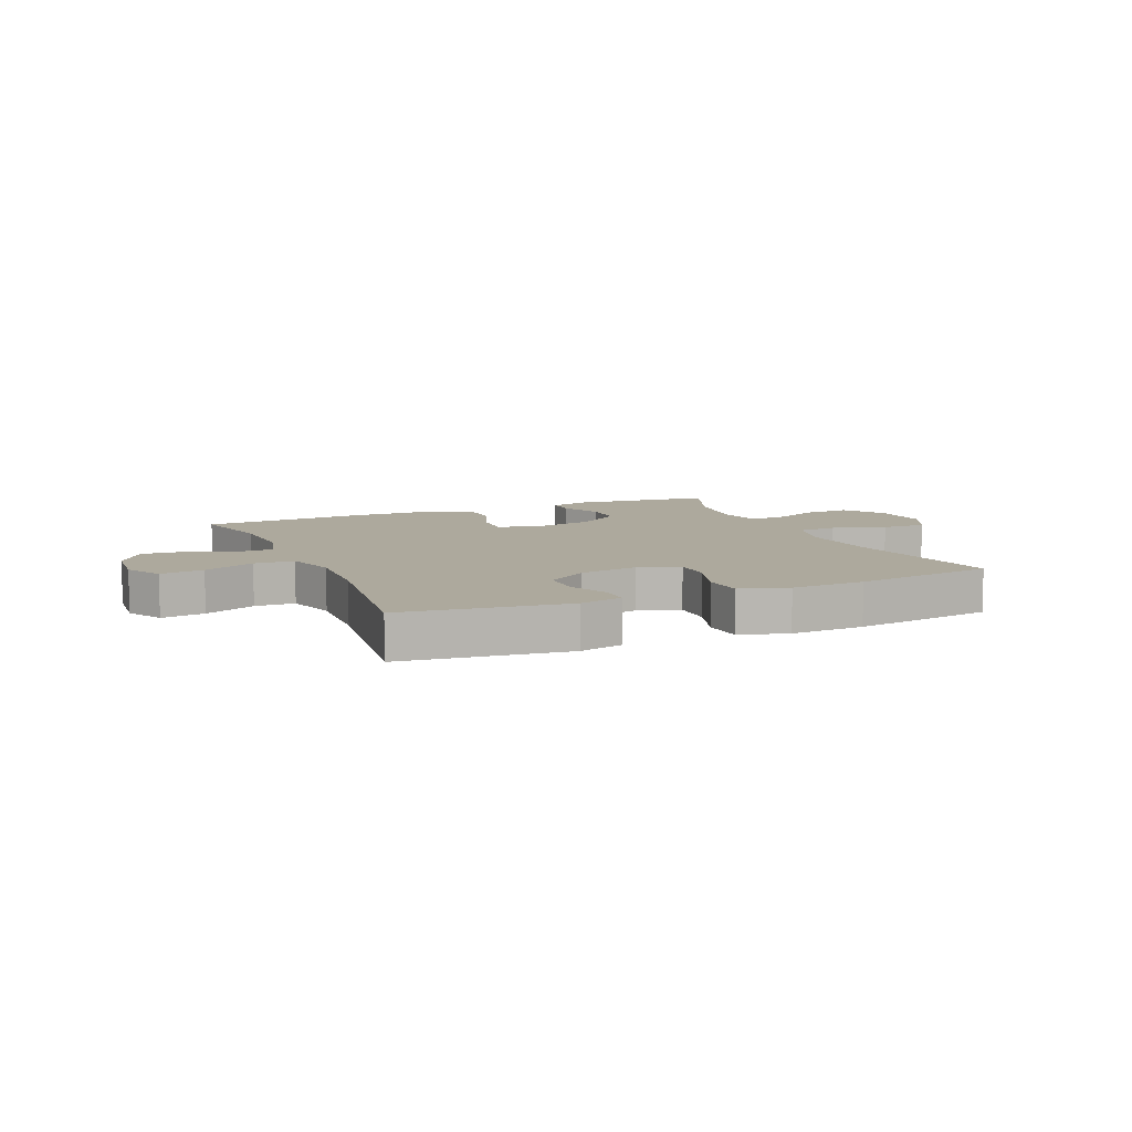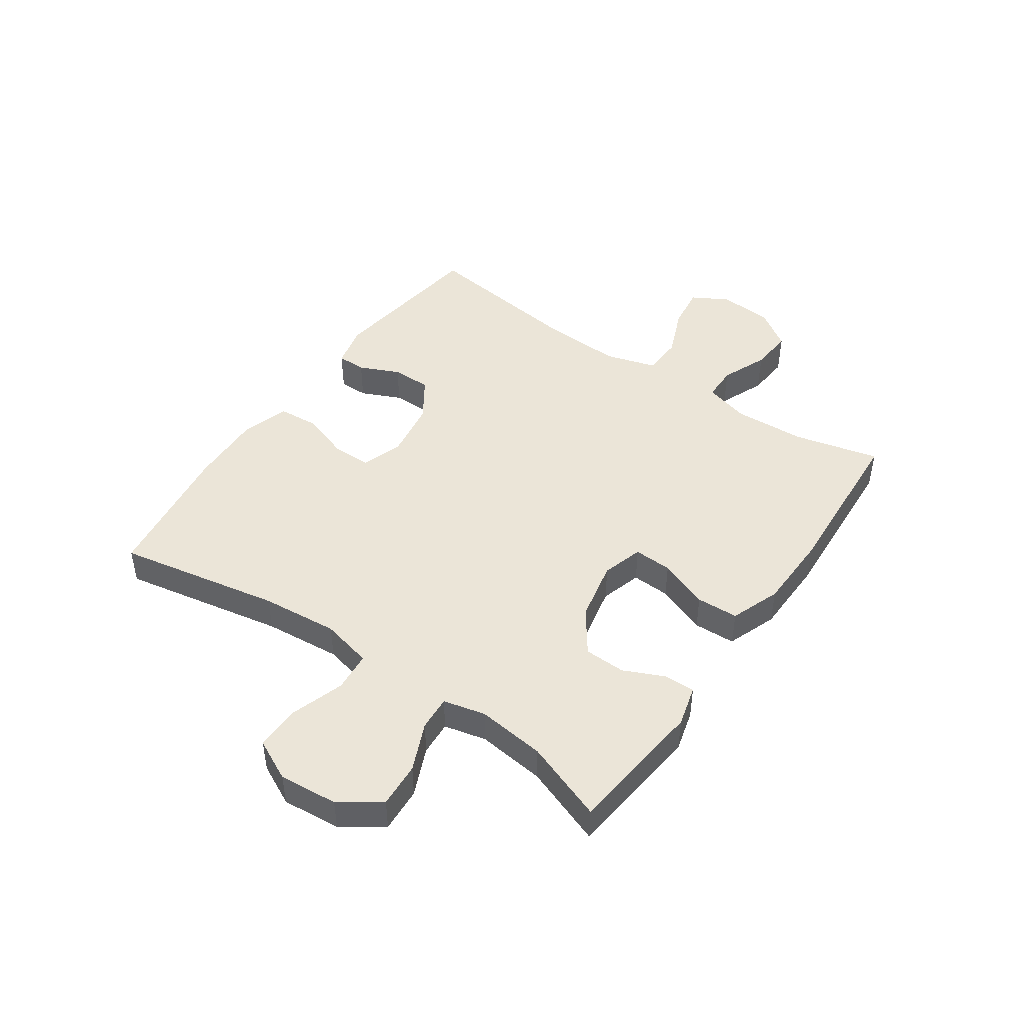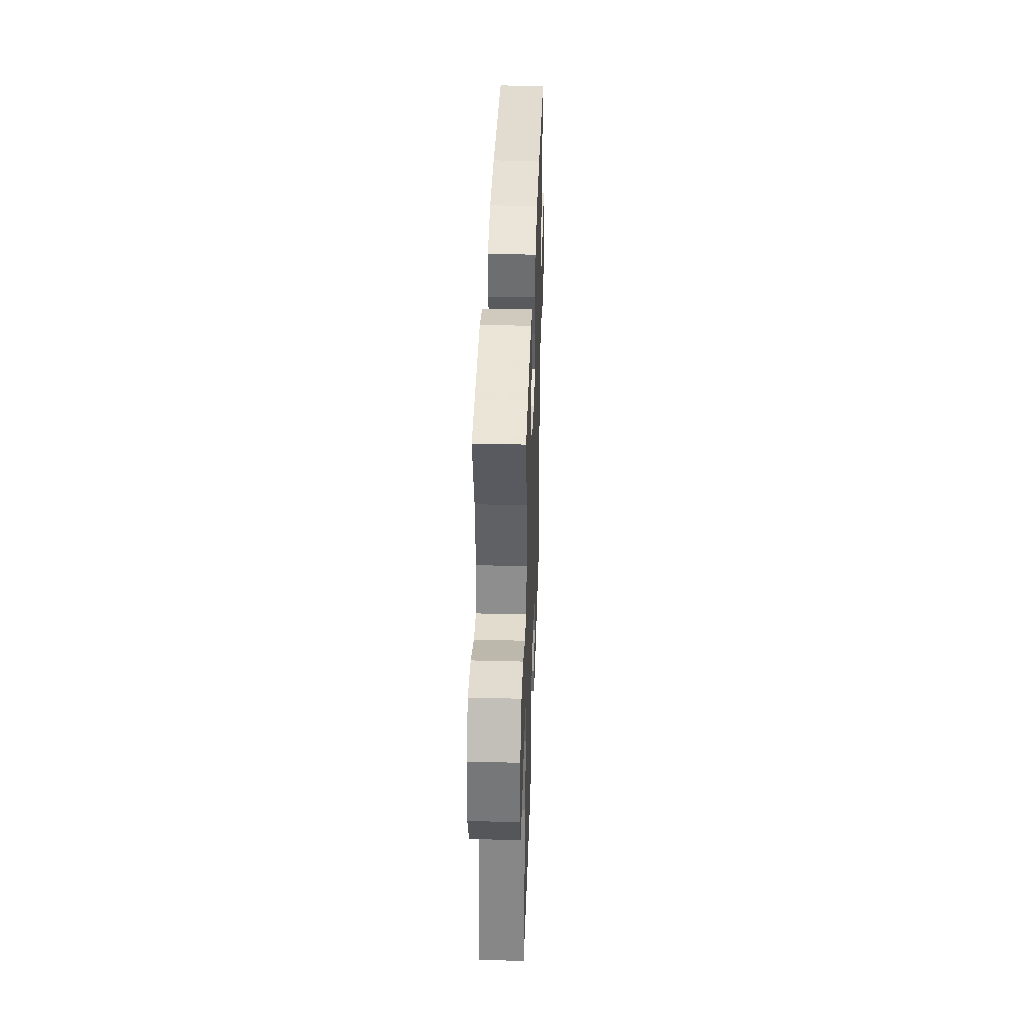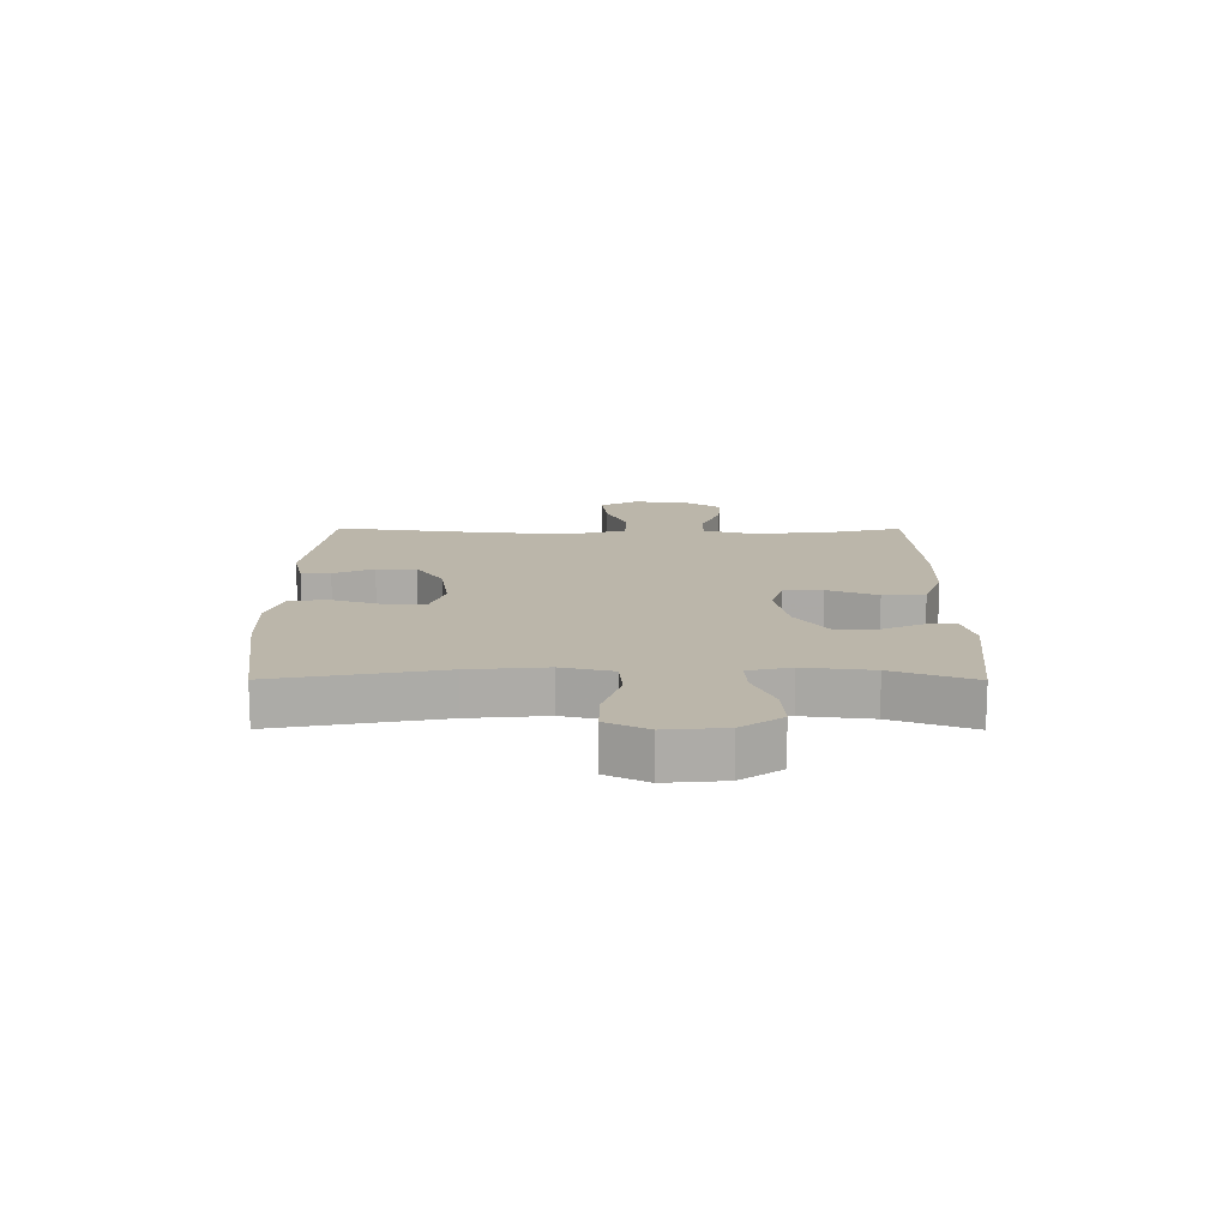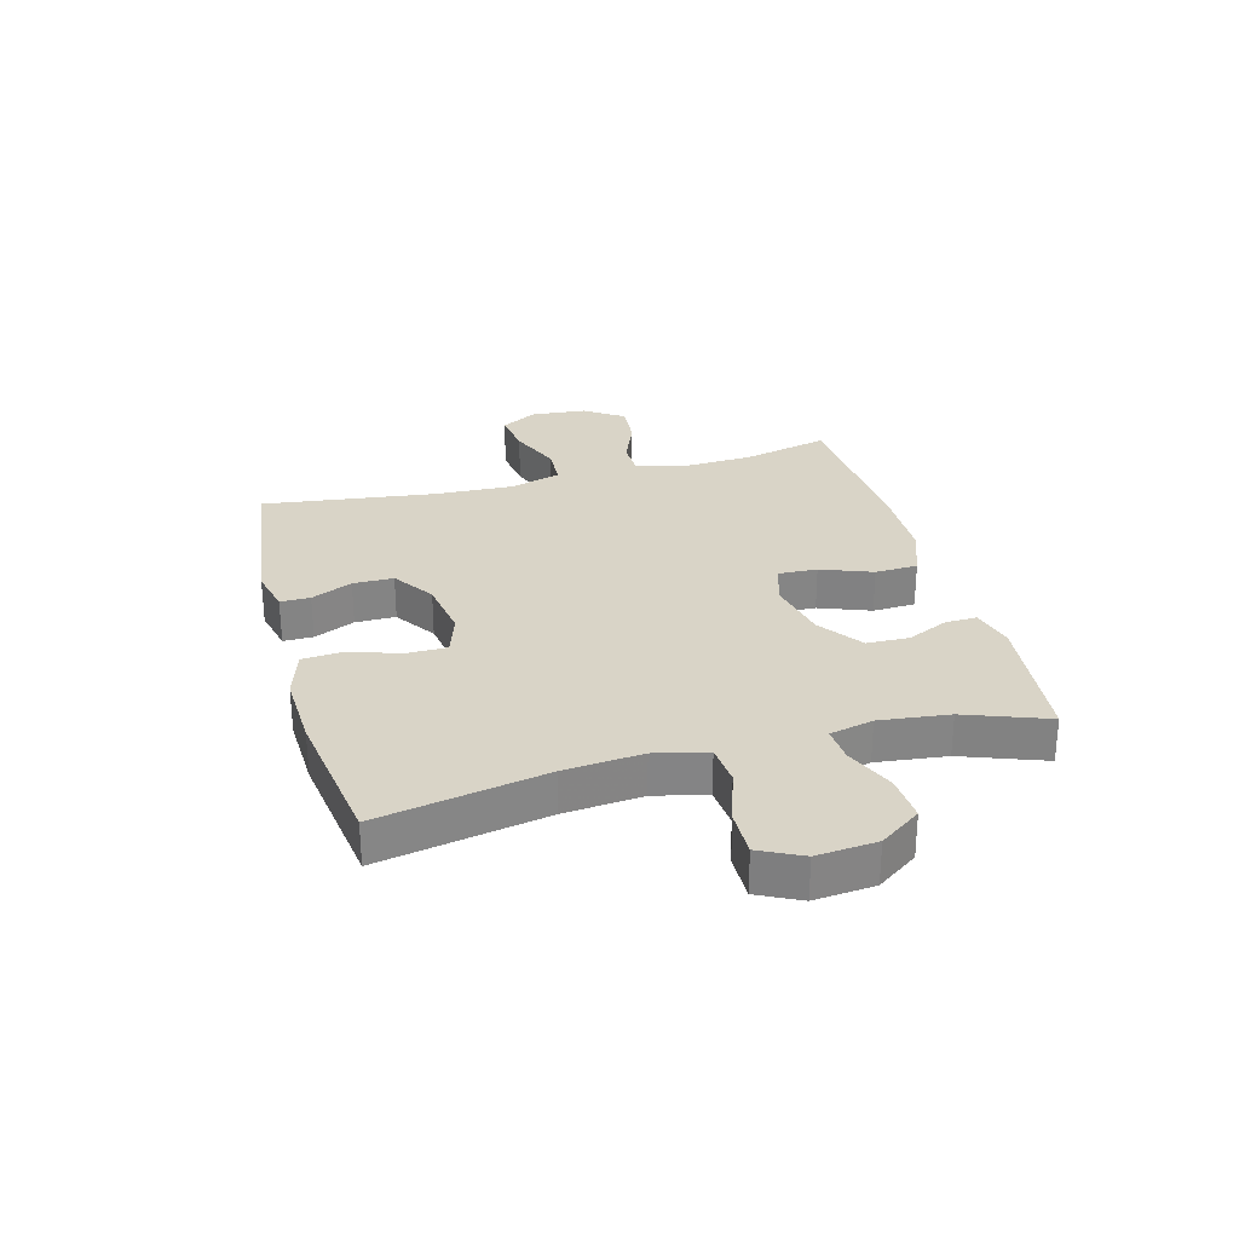
<metadata>
{"format":"obj","ext":"obj","renderer":"f3d","projection":"perspective","resolution":1024,"background":"white","views":[{"elev":8.9,"azim":156.6,"up":"+Y"},{"elev":45.9,"azim":-55.3,"up":"+Y"},{"elev":37.9,"azim":-88.1,"up":"+Z"},{"elev":14.0,"azim":-89.8,"up":"+Y"},{"elev":28.6,"azim":-105.2,"up":"+Y"}]}
</metadata>
<code>
v -0.5 0.07 0.5
v -0.261 0.07 0.526
v -0.19 0.07 0.507
v -0.191 0.07 0.455
v -0.223 0.07 0.384
v -0.221 0.07 0.313
v -0.147 0.07 0.26
v -0.042 0.07 0.238
v 0.029 0.07 0.259
v 0.026 0.07 0.325
v -0.007 0.07 0.411
v -0.004 0.07 0.483
v 0.082 0.07 0.515
v 0.214 0.07 0.518
v 0.5 0.07 0.5
v 0.465 0.07 0.354
v 0.459 0.07 0.23
v 0.481 0.07 0.151
v 0.542 0.07 0.15
v 0.622 0.07 0.183
v 0.696 0.07 0.189
v 0.741 0.07 0.124
v 0.749 0.07 0.03
v 0.714 0.07 -0.032
v 0.639 0.07 -0.022
v 0.551 0.07 0.014
v 0.482 0.07 0.011
v 0.456 0.07 -0.076
v 0.462 0.07 -0.212
v 0.5 0.07 -0.5
v 0.217 0.07 -0.537
v 0.142 0.07 -0.519
v 0.142 0.07 -0.469
v 0.173 0.07 -0.4
v 0.173 0.07 -0.332
v 0.103 0.07 -0.285
v 0.001 0.07 -0.269
v -0.07 0.07 -0.293
v -0.07 0.07 -0.361
v -0.042 0.07 -0.446
v -0.047 0.07 -0.514
v -0.13 0.07 -0.54
v -0.257 0.07 -0.535
v -0.5 0.07 -0.5
v -0.447 0.07 -0.219
v -0.435 0.07 -0.087
v -0.456 0.07 0.001
v -0.525 0.07 0.007
v -0.617 0.07 -0.023
v -0.695 0.07 -0.024
v -0.73 0.07 0.047
v -0.721 0.07 0.148
v -0.673 0.07 0.217
v -0.595 0.07 0.212
v -0.512 0.07 0.176
v -0.452 0.07 0.172
v -0.435 0.07 0.245
v -0.449 0.07 0.362
v -0.5 0 0.5
v -0.261 0 0.526
v -0.19 0 0.507
v -0.191 0 0.455
v -0.223 0 0.384
v -0.221 0 0.313
v -0.147 0 0.26
v -0.042 0 0.238
v 0.029 0 0.259
v 0.026 0 0.325
v -0.007 0 0.411
v -0.004 0 0.483
v 0.082 0 0.515
v 0.214 0 0.518
v 0.5 0 0.5
v 0.465 0 0.354
v 0.459 0 0.23
v 0.481 0 0.151
v 0.542 0 0.15
v 0.622 0 0.183
v 0.696 0 0.189
v 0.741 0 0.124
v 0.749 0 0.03
v 0.714 0 -0.032
v 0.639 0 -0.022
v 0.551 0 0.014
v 0.482 0 0.011
v 0.456 0 -0.076
v 0.462 0 -0.212
v 0.5 0 -0.5
v 0.217 0 -0.537
v 0.142 0 -0.519
v 0.142 0 -0.469
v 0.173 0 -0.4
v 0.173 0 -0.332
v 0.103 0 -0.285
v 0.001 0 -0.269
v -0.07 0 -0.293
v -0.07 0 -0.361
v -0.042 0 -0.446
v -0.047 0 -0.514
v -0.13 0 -0.54
v -0.257 0 -0.535
v -0.5 0 -0.5
v -0.447 0 -0.219
v -0.435 0 -0.087
v -0.456 0 0.001
v -0.525 0 0.007
v -0.617 0 -0.023
v -0.695 0 -0.024
v -0.73 0 0.047
v -0.721 0 0.148
v -0.673 0 0.217
v -0.595 0 0.212
v -0.512 0 0.176
v -0.452 0 0.172
v -0.435 0 0.245
v -0.449 0 0.362
f 52 53 54 55
f 52 55 56
f 51 52 56
f 48 49 50 51
f 47 48 51 56
f 46 47 56 57
f 42 43 44 45
f 42 45 46
f 39 40 41 42
f 38 39 42 46
f 37 38 46 57
f 31 32 33 34
f 29 30 31 34
f 28 29 34 35
f 27 28 35 36
f 23 24 25 26
f 23 26 27
f 22 23 27
f 19 20 21 22
f 18 19 22 27
f 17 18 27 36
f 13 14 15 16
f 10 11 12 13
f 9 10 13 16
f 8 9 16 17
f 2 3 4 5
f 58 1 2 5
f 58 5 6
f 57 58 6 7
f 37 57 7 8
f 8 17 36 37
f 113 112 111 110
f 114 113 110
f 114 110 109
f 109 108 107 106
f 114 109 106 105
f 115 114 105 104
f 103 102 101 100
f 104 103 100
f 100 99 98 97
f 104 100 97 96
f 115 104 96 95
f 92 91 90 89
f 92 89 88 87
f 93 92 87 86
f 94 93 86 85
f 84 83 82 81
f 85 84 81
f 85 81 80
f 80 79 78 77
f 85 80 77 76
f 94 85 76 75
f 74 73 72 71
f 71 70 69 68
f 74 71 68 67
f 75 74 67 66
f 63 62 61 60
f 63 60 59 116
f 64 63 116
f 65 64 116 115
f 66 65 115 95
f 95 94 75 66
f 1 59 60 2
f 2 60 61 3
f 3 61 62 4
f 4 62 63 5
f 5 63 64 6
f 6 64 65 7
f 7 65 66 8
f 8 66 67 9
f 9 67 68 10
f 10 68 69 11
f 11 69 70 12
f 12 70 71 13
f 13 71 72 14
f 14 72 73 15
f 15 73 74 16
f 16 74 75 17
f 17 75 76 18
f 18 76 77 19
f 19 77 78 20
f 20 78 79 21
f 21 79 80 22
f 22 80 81 23
f 23 81 82 24
f 24 82 83 25
f 25 83 84 26
f 26 84 85 27
f 27 85 86 28
f 28 86 87 29
f 29 87 88 30
f 30 88 89 31
f 31 89 90 32
f 32 90 91 33
f 33 91 92 34
f 34 92 93 35
f 35 93 94 36
f 36 94 95 37
f 37 95 96 38
f 38 96 97 39
f 39 97 98 40
f 40 98 99 41
f 41 99 100 42
f 42 100 101 43
f 43 101 102 44
f 44 102 103 45
f 45 103 104 46
f 46 104 105 47
f 47 105 106 48
f 48 106 107 49
f 49 107 108 50
f 50 108 109 51
f 51 109 110 52
f 52 110 111 53
f 53 111 112 54
f 54 112 113 55
f 55 113 114 56
f 56 114 115 57
f 57 115 116 58
f 58 116 59 1

</code>
